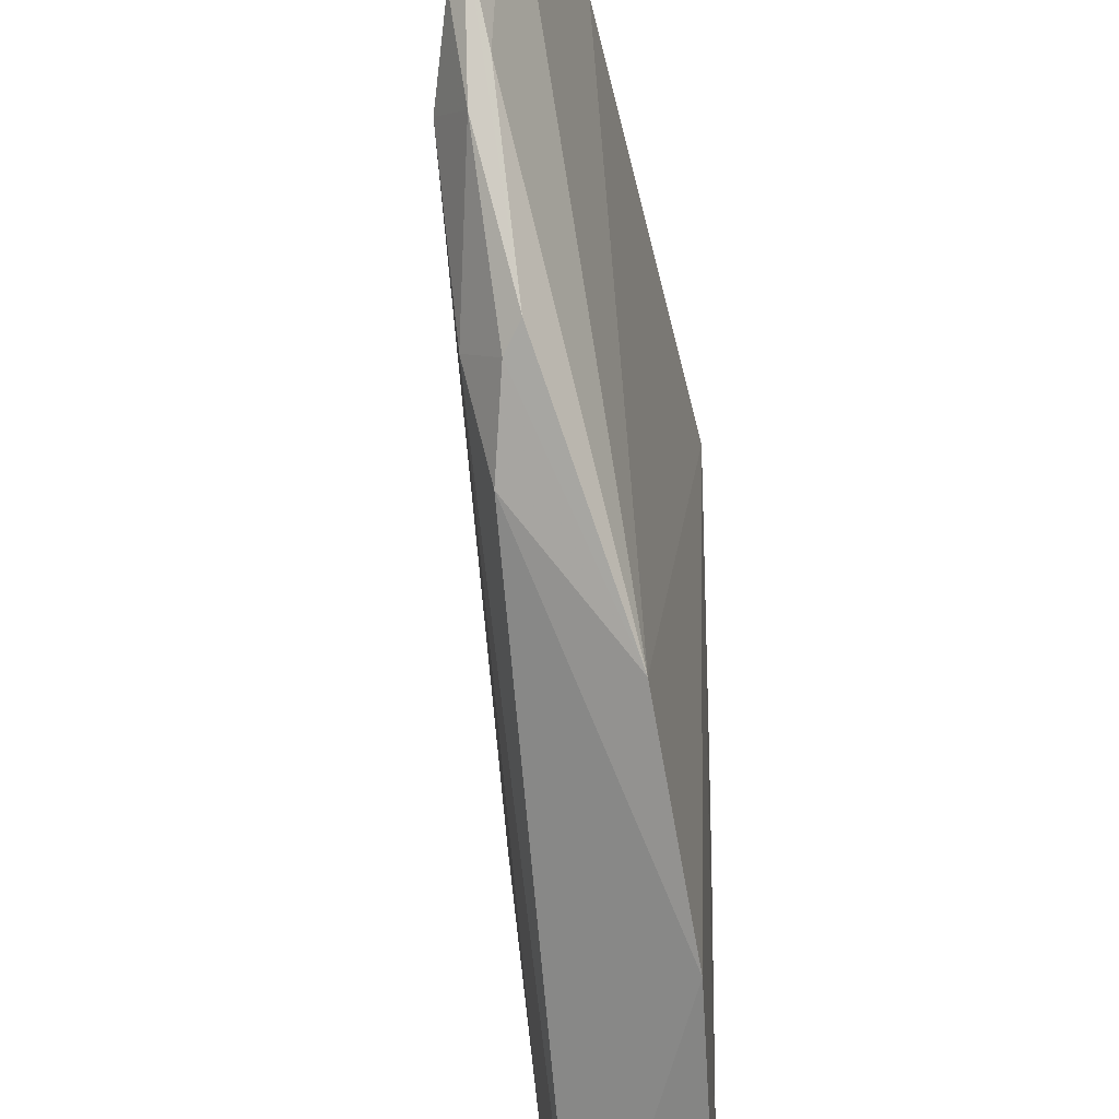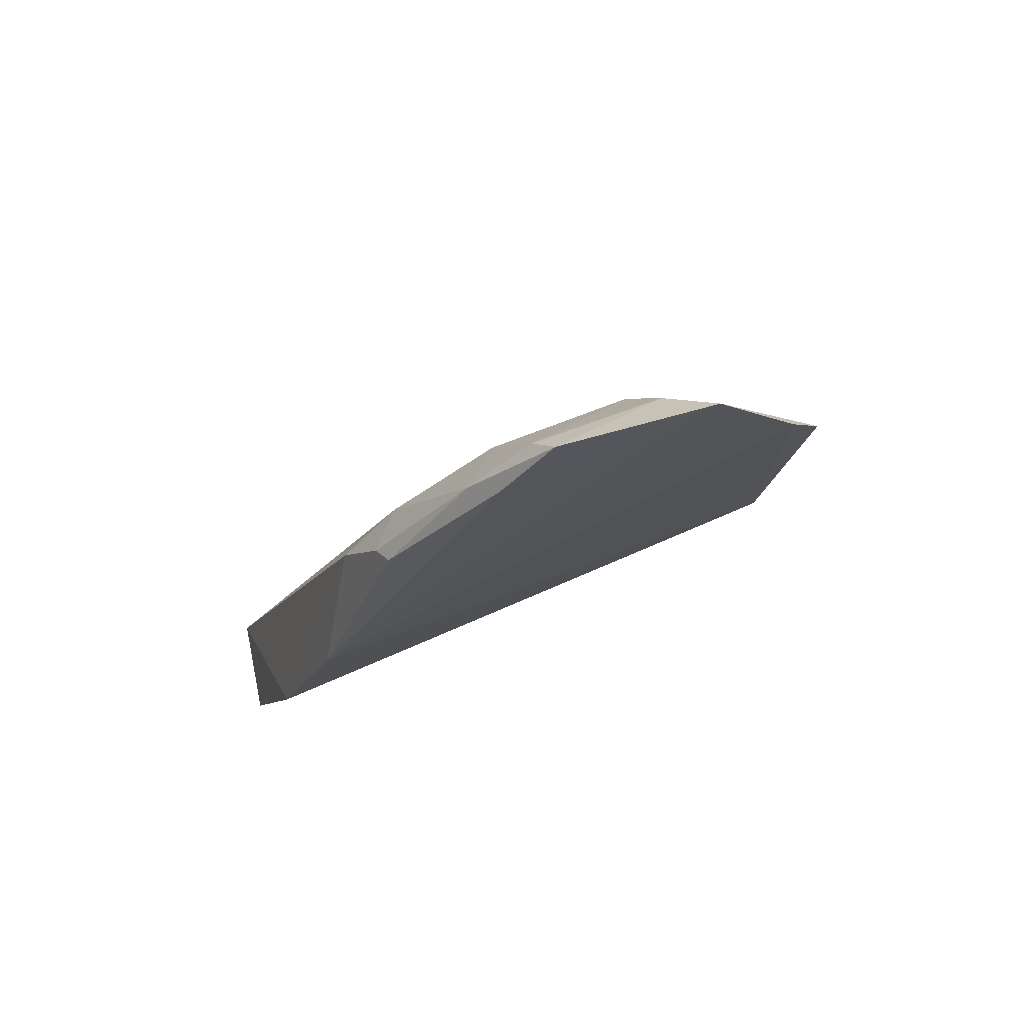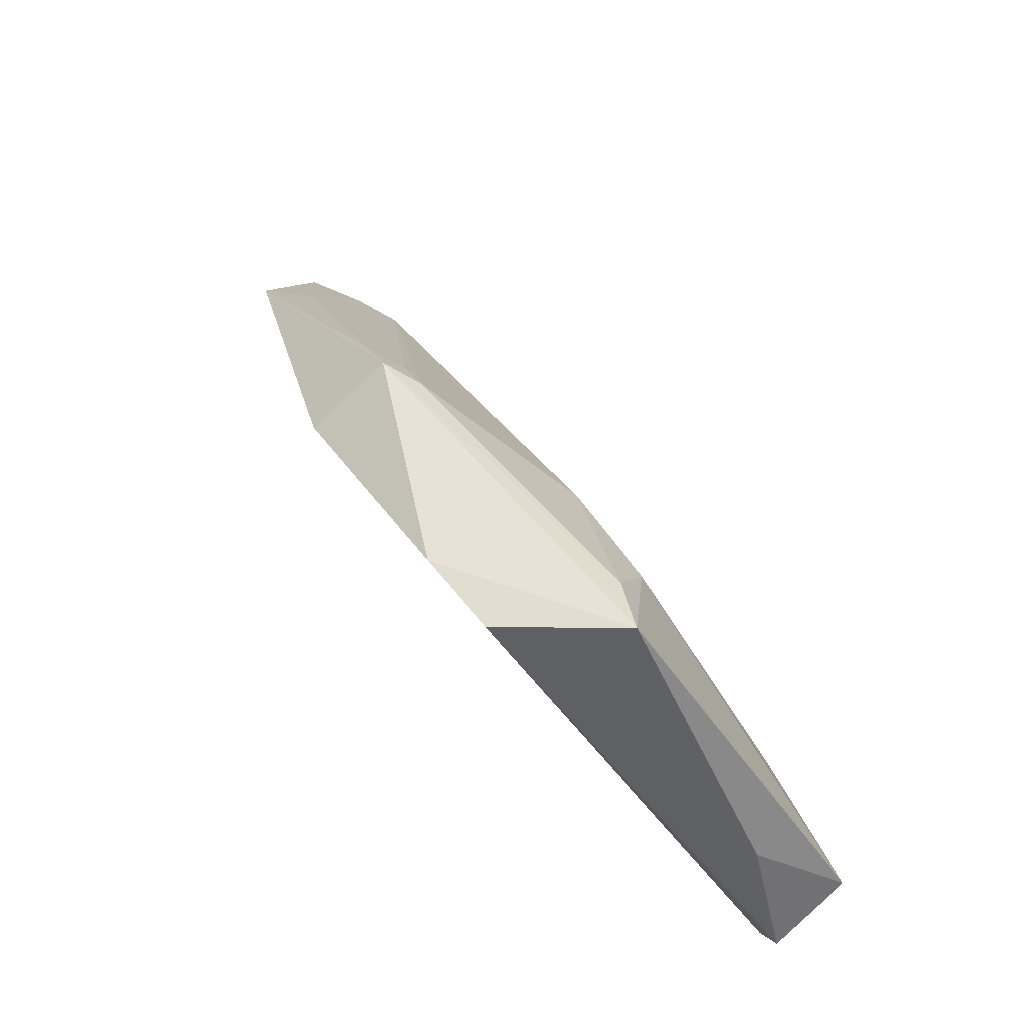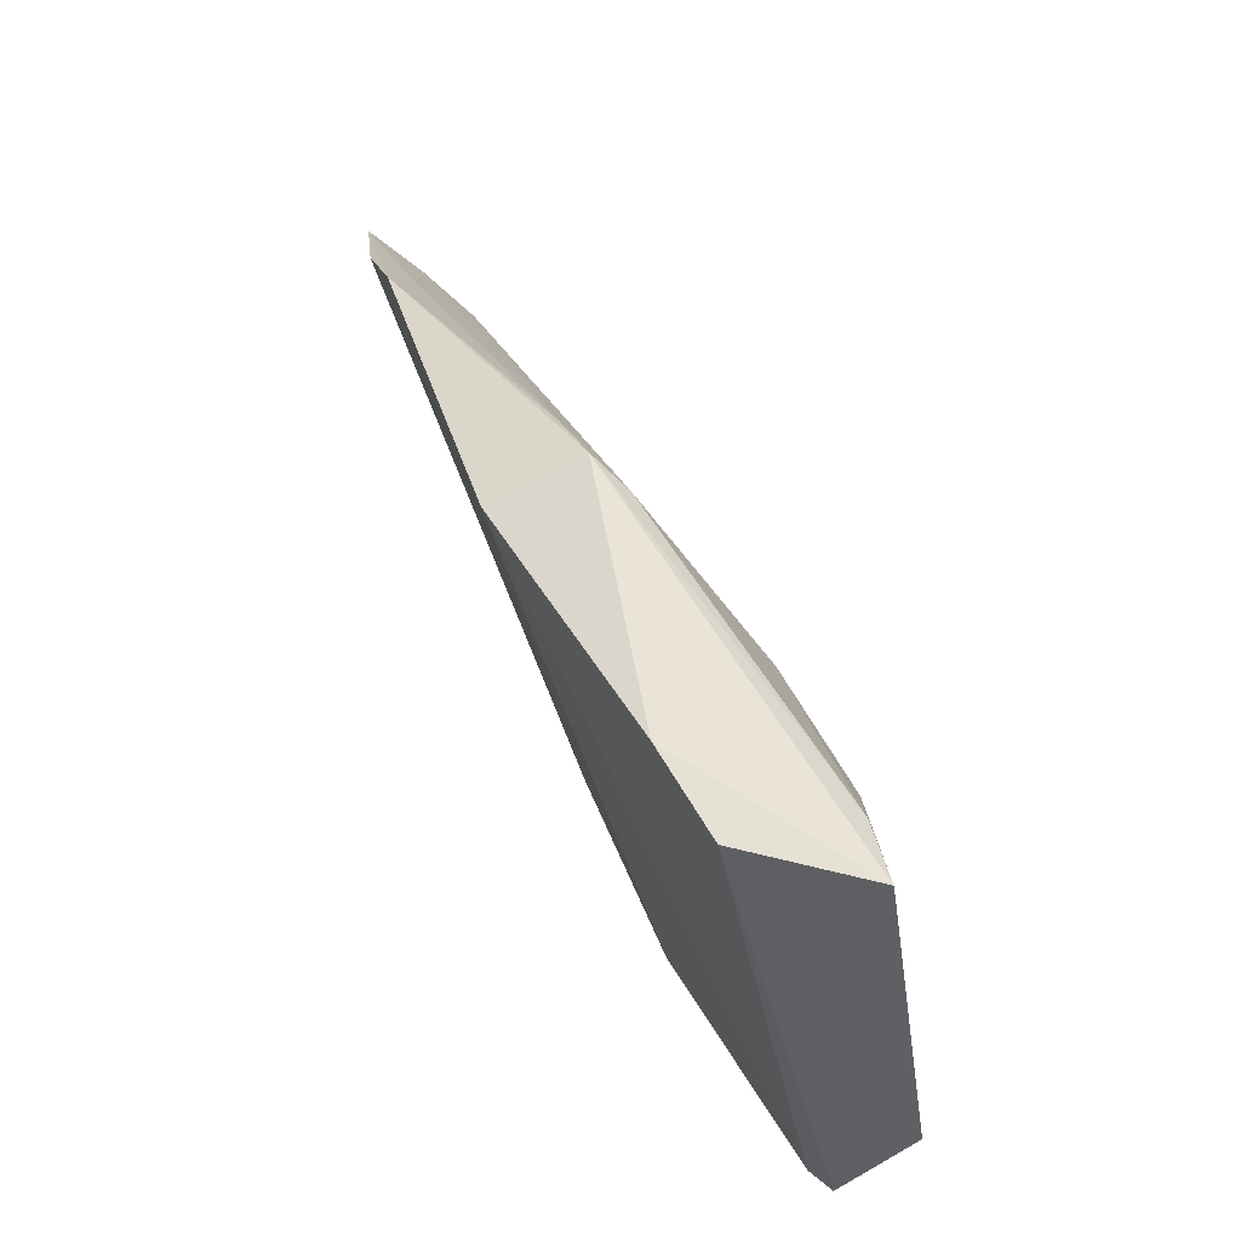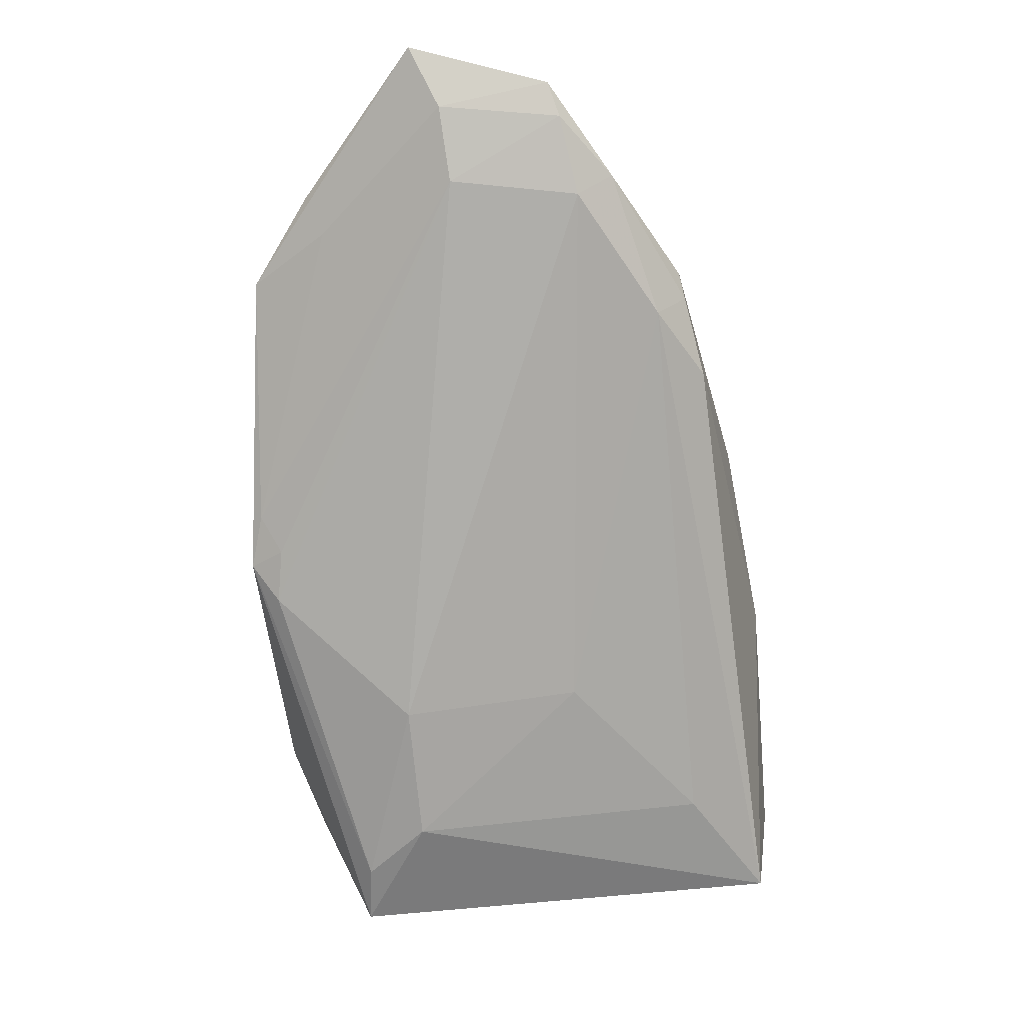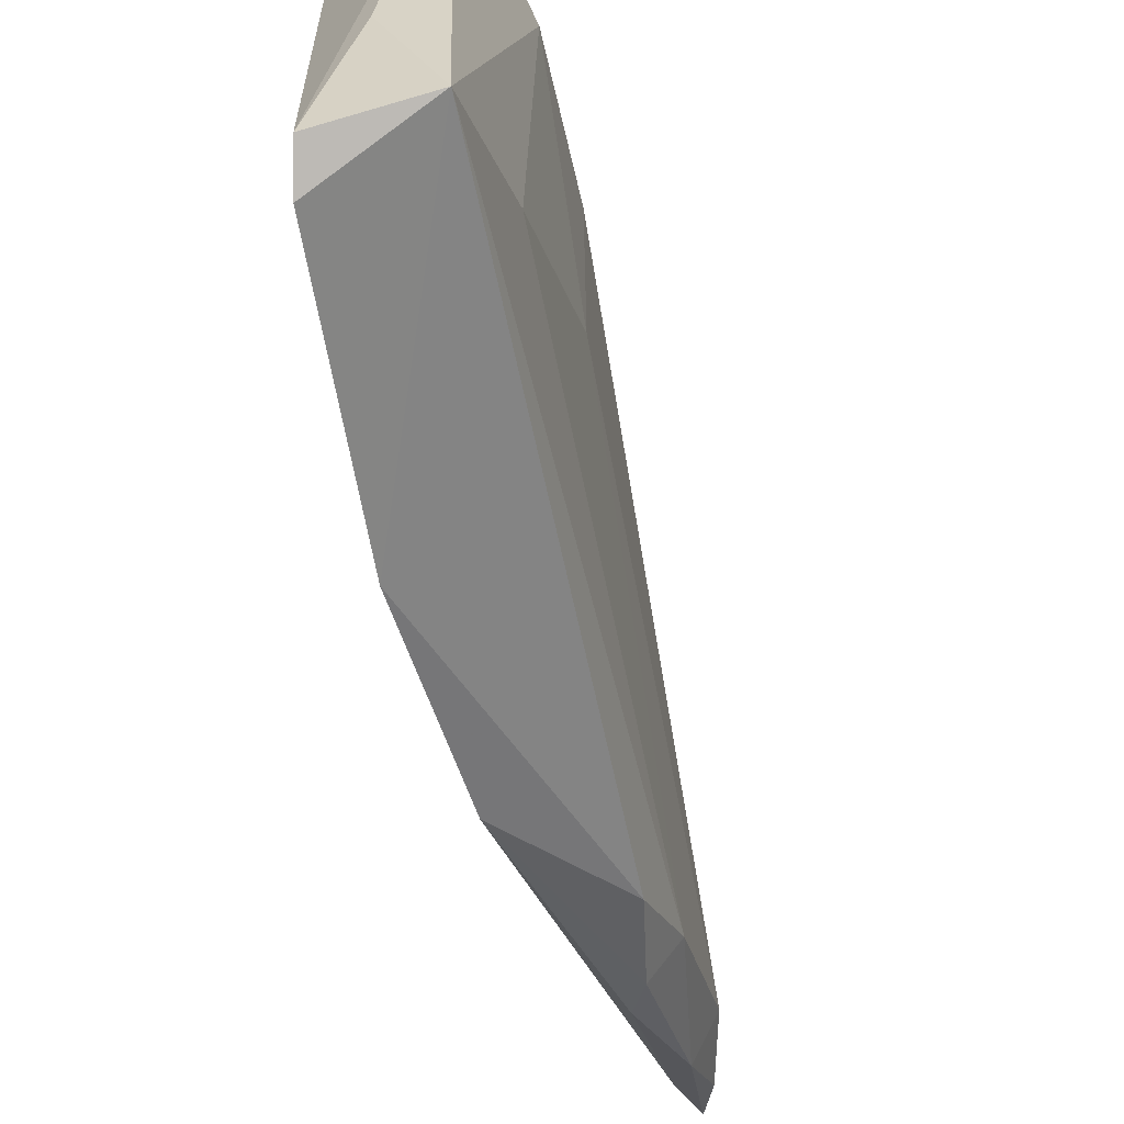
<metadata>
{"format":"obj","ext":"obj","renderer":"f3d","projection":"perspective","resolution":1024,"background":"white","views":[{"elev":-67.9,"azim":32.9,"up":"+Y"},{"elev":56.6,"azim":60.1,"up":"+Z"},{"elev":-42.8,"azim":-153.1,"up":"+Z"},{"elev":-35.1,"azim":-174.5,"up":"+Z"},{"elev":43.1,"azim":-99.4,"up":"+Z"},{"elev":-58.2,"azim":-141.2,"up":"+Y"}]}
</metadata>
<code>
v 0.001452 0.09212 0.1684
v -0.001031 0.08493 0.1671
v -0.01866 0.07372 0.1239
v -0.02291 0.09896 0.1249
v -0.01866 0.09573 0.1376
v -0.006782 0.1025 0.1418
v -0.008153 0.07506 0.145
v -0.00402 0.09072 0.1634
v -0.02405 0.07543 0.1245
v -0.01626 0.101 0.1259
v -0.0114 0.1035 0.1436
v -0.002212 0.08269 0.1636
v -0.0002327 0.09834 0.1605
v -0.01216 0.07361 0.1354
v -0.001377 0.0909 0.1664
v -0.005194 0.08396 0.1626
v -0.02191 0.09556 0.131
v -0.01983 0.07458 0.1225
v -0.01383 0.1023 0.1299
v -0.01308 0.1023 0.1423
v -0.001856 0.1016 0.1562
v -0.009274 0.07731 0.1525
v -0.01004 0.1027 0.146
v -0.01862 0.08615 0.1377
v -0.002493 0.08452 0.1659
v -0.0217 0.08186 0.1232
v -0.02209 0.0987 0.1281
v -0.008192 0.07987 0.1563
v -0.005432 0.07809 0.1567
v -0.01166 0.1018 0.1447
v -0.00229 0.09766 0.1595
v -0.02194 0.07945 0.1303
v -0.003764 0.08178 0.1626
v -0.00671 0.078 0.1559
f 12 7 1
f 12 1 2
f 13 7 6
f 13 1 7
f 14 3 6
f 14 6 7
f 14 9 3
f 15 2 1
f 16 8 5
f 17 4 9
f 18 3 9
f 18 10 3
f 18 4 10
f 19 6 3
f 19 3 10
f 19 11 6
f 19 10 4
f 19 4 11
f 20 5 8
f 21 1 13
f 21 13 6
f 21 6 11
f 22 14 7
f 22 9 14
f 23 8 15
f 23 21 11
f 24 16 5
f 24 5 17
f 25 15 8
f 25 8 16
f 25 2 15
f 26 18 9
f 26 9 4
f 26 4 18
f 27 17 5
f 27 5 20
f 27 4 17
f 27 20 11
f 27 11 4
f 28 9 22
f 28 16 24
f 29 7 12
f 29 12 2
f 30 20 8
f 30 8 23
f 30 23 11
f 30 11 20
f 31 23 15
f 31 15 1
f 31 1 21
f 31 21 23
f 32 24 17
f 32 17 9
f 32 28 24
f 32 9 28
f 33 25 16
f 33 16 28
f 33 29 2
f 33 2 25
f 34 22 7
f 34 7 29
f 34 29 33
f 34 33 28
f 34 28 22

</code>
